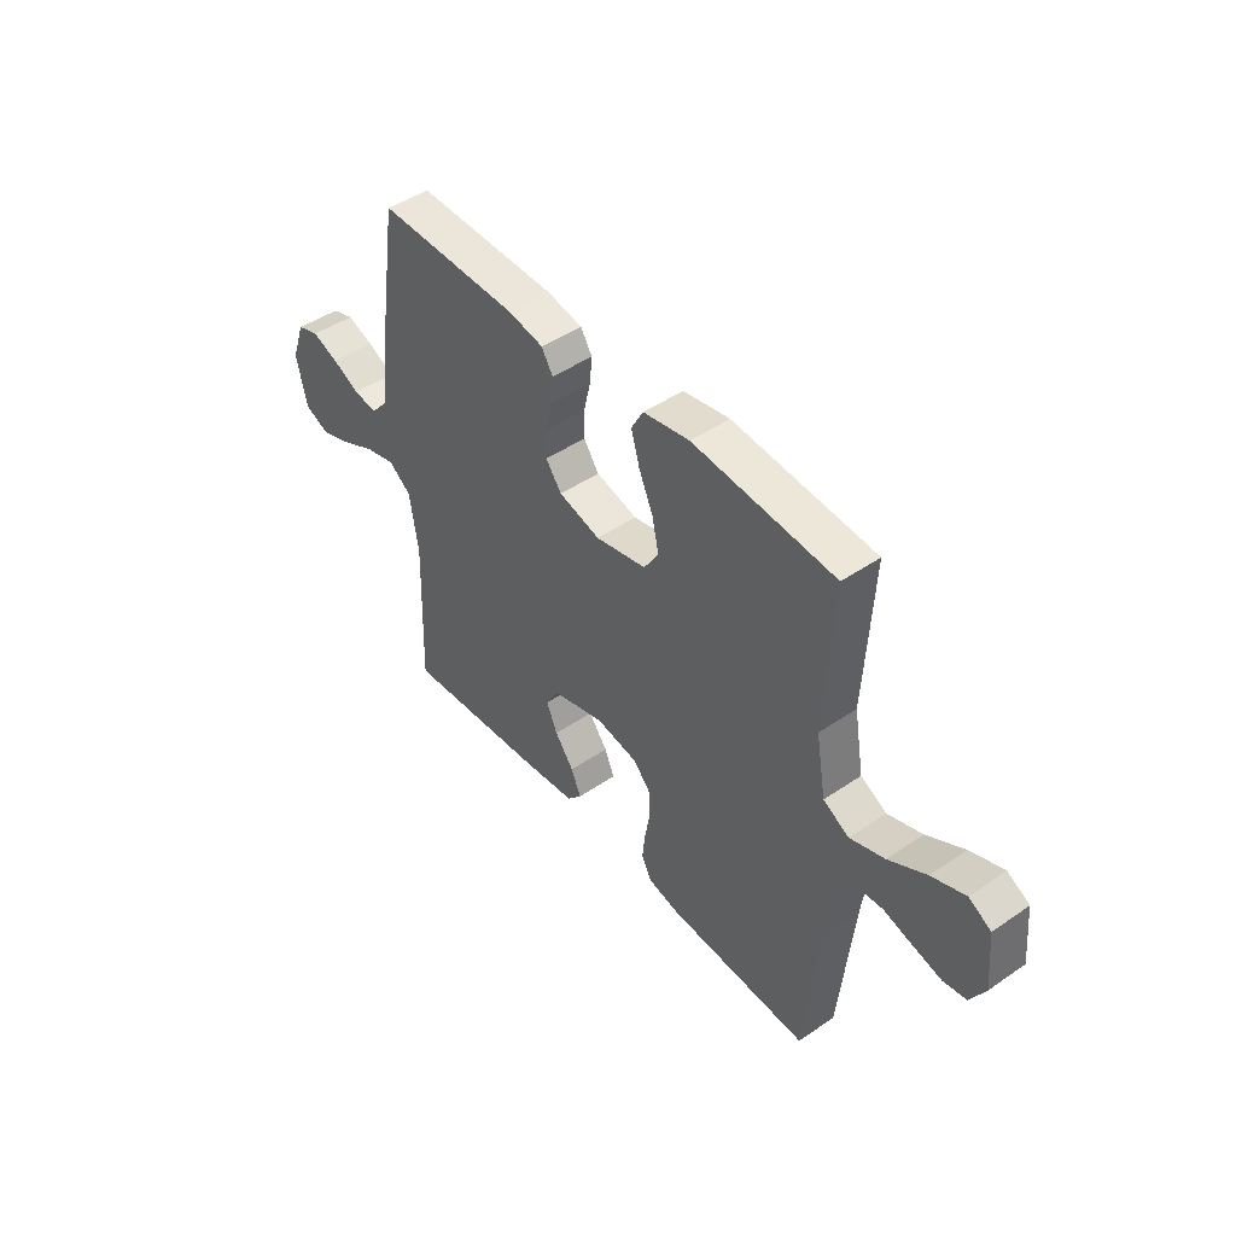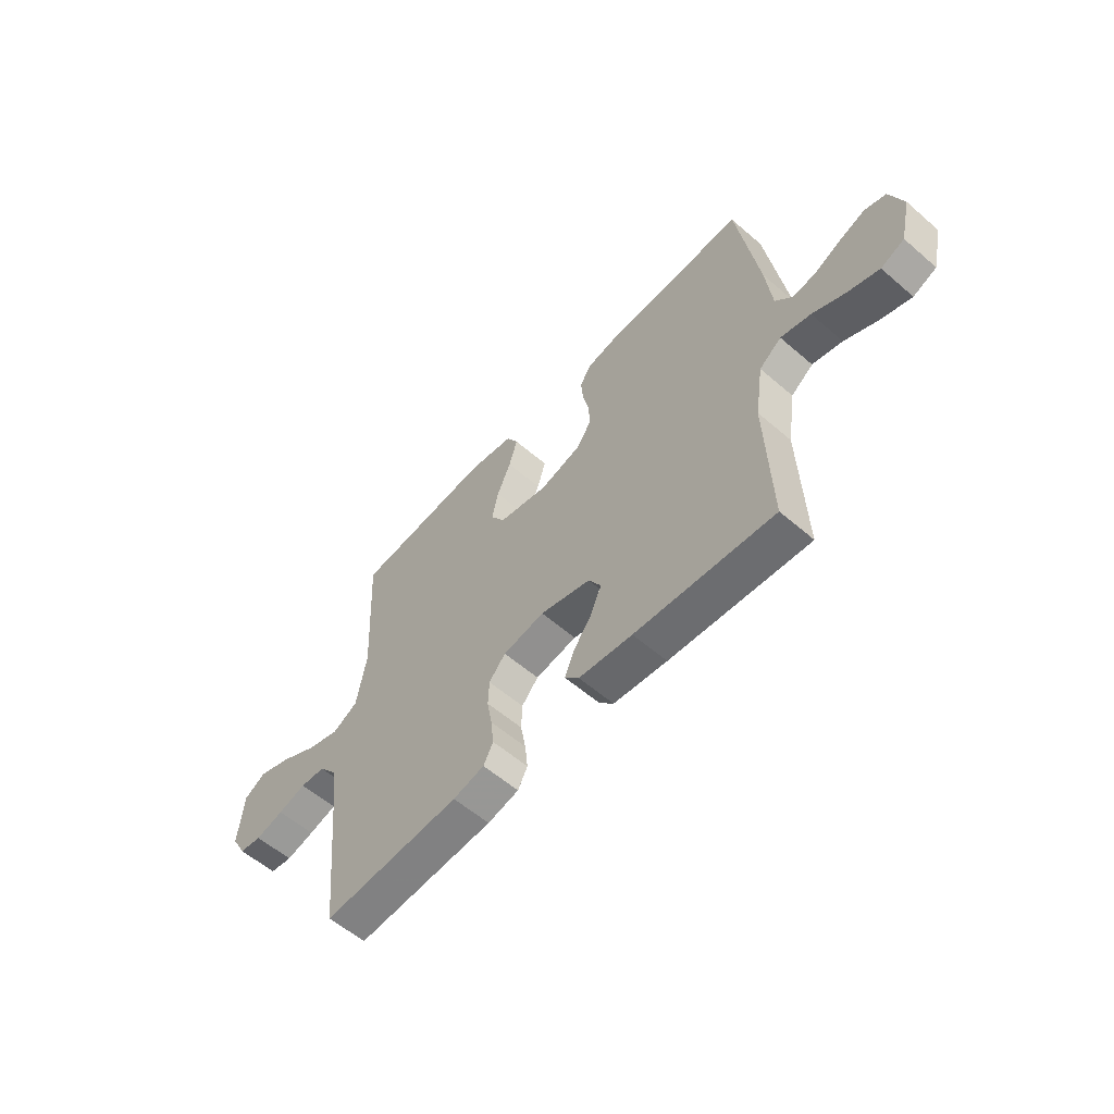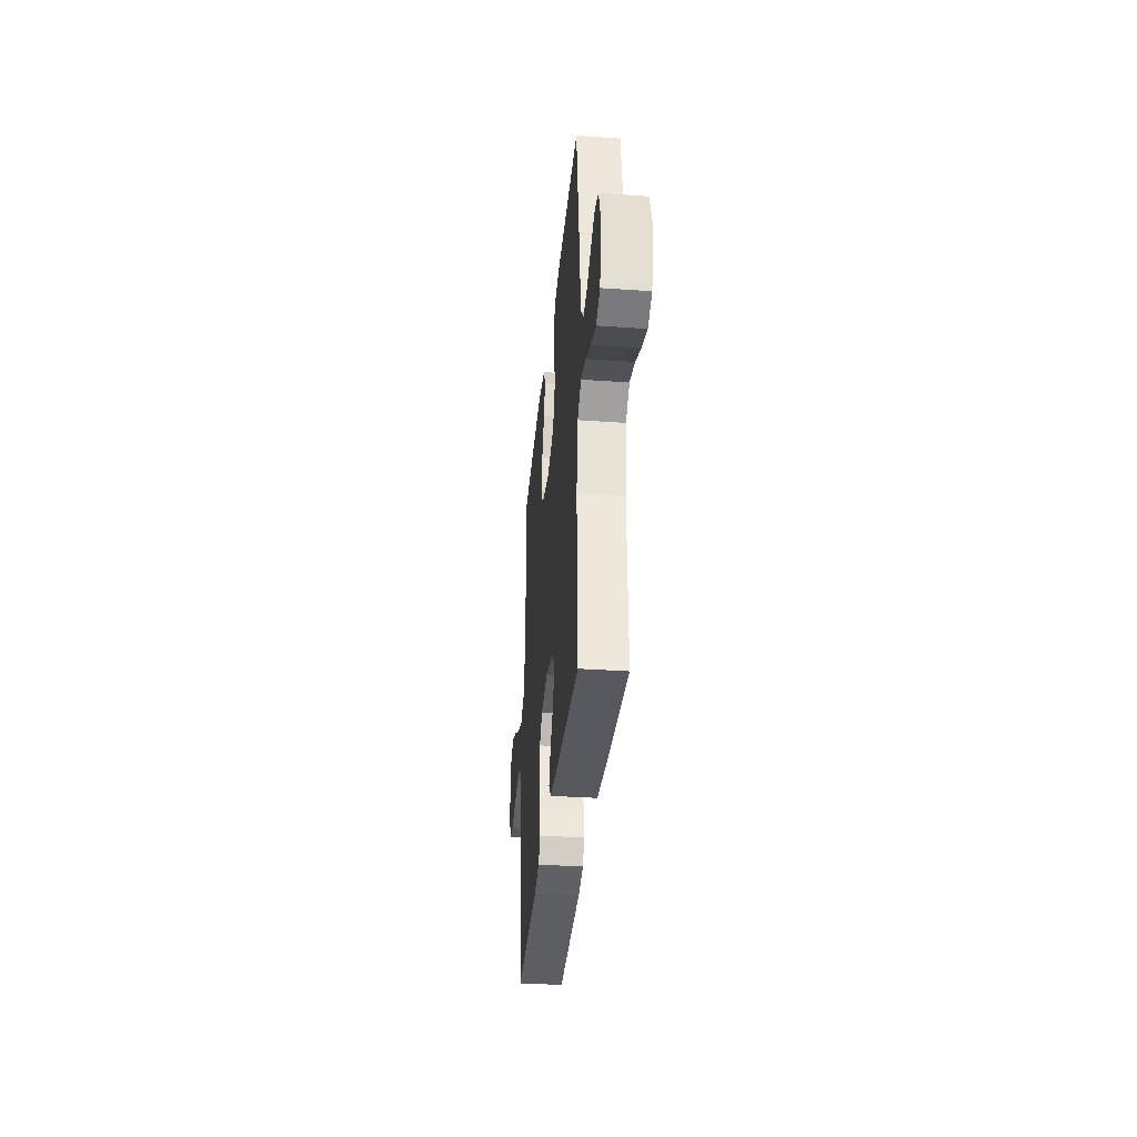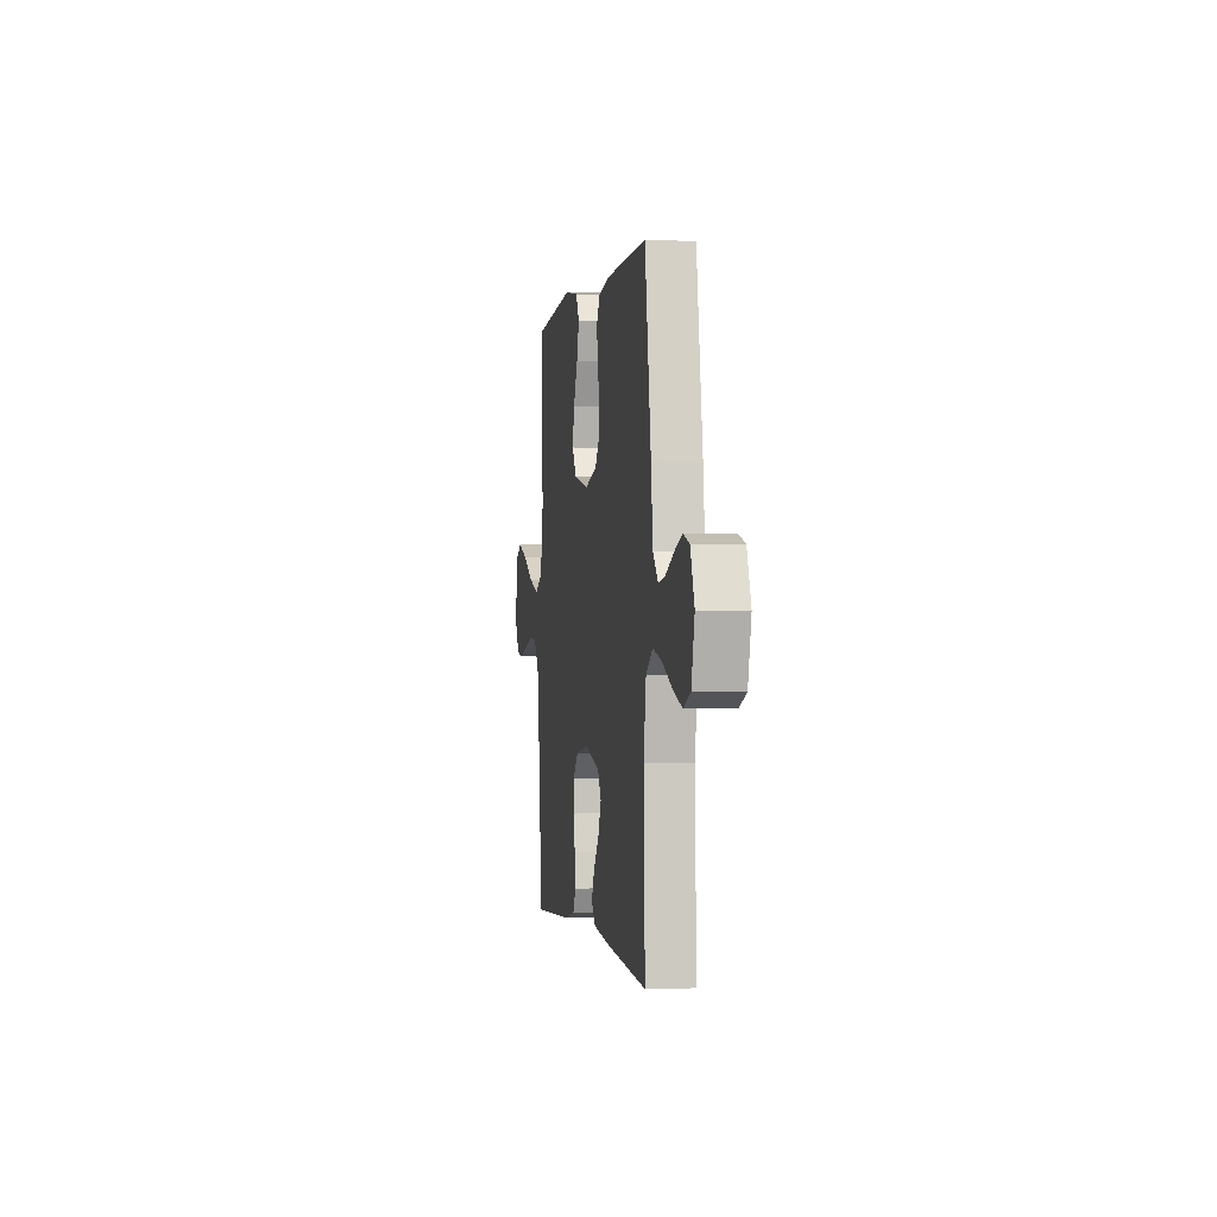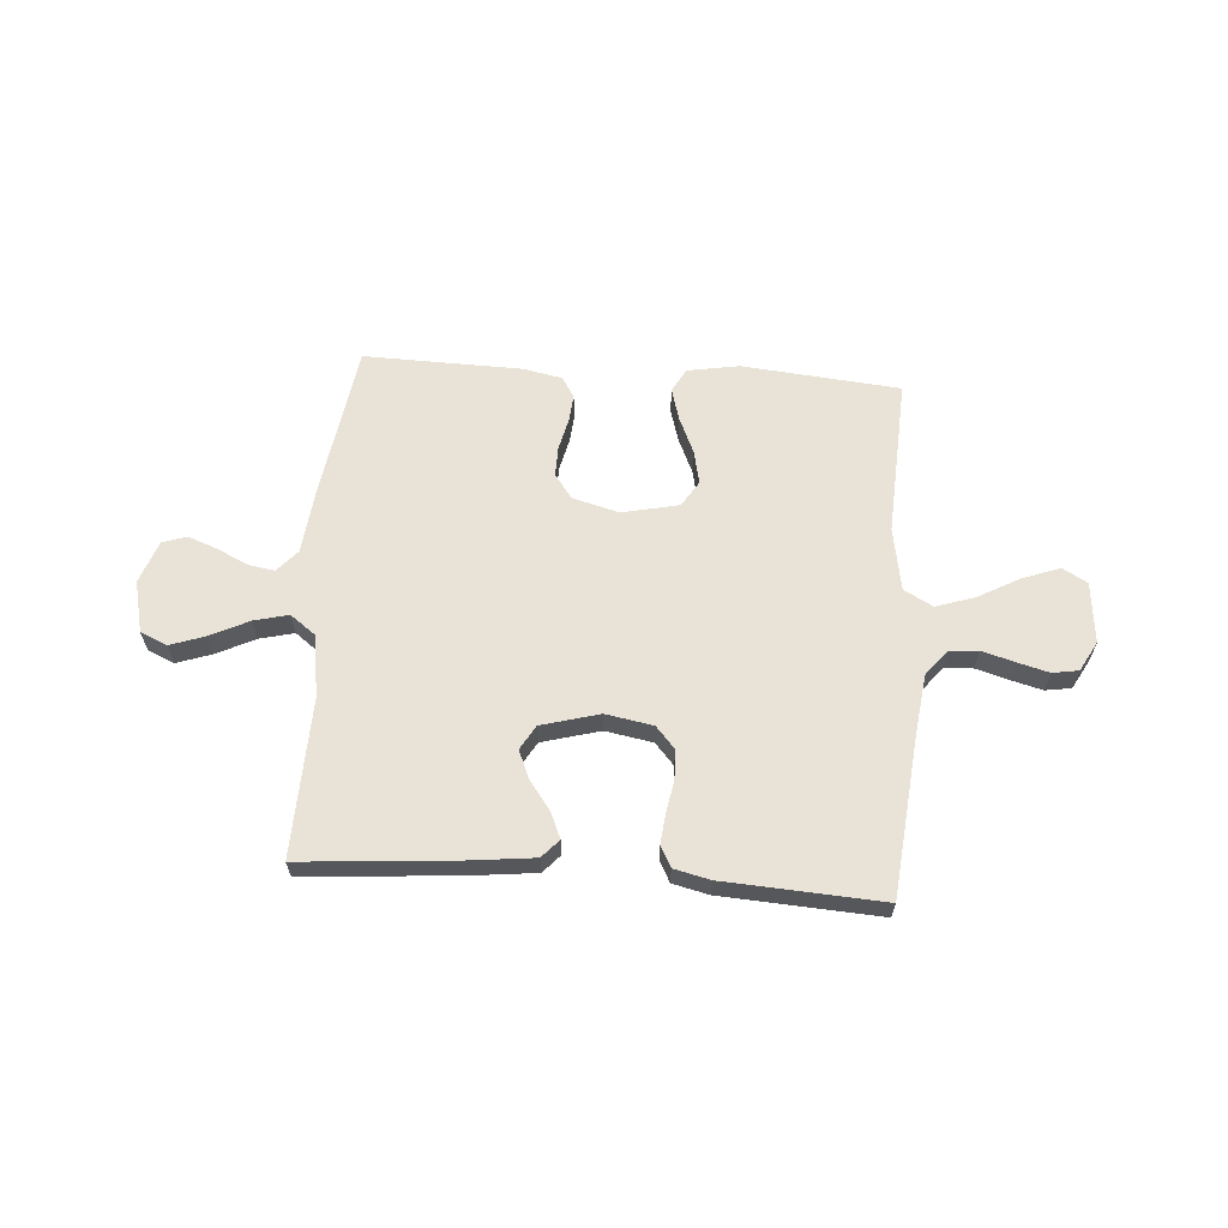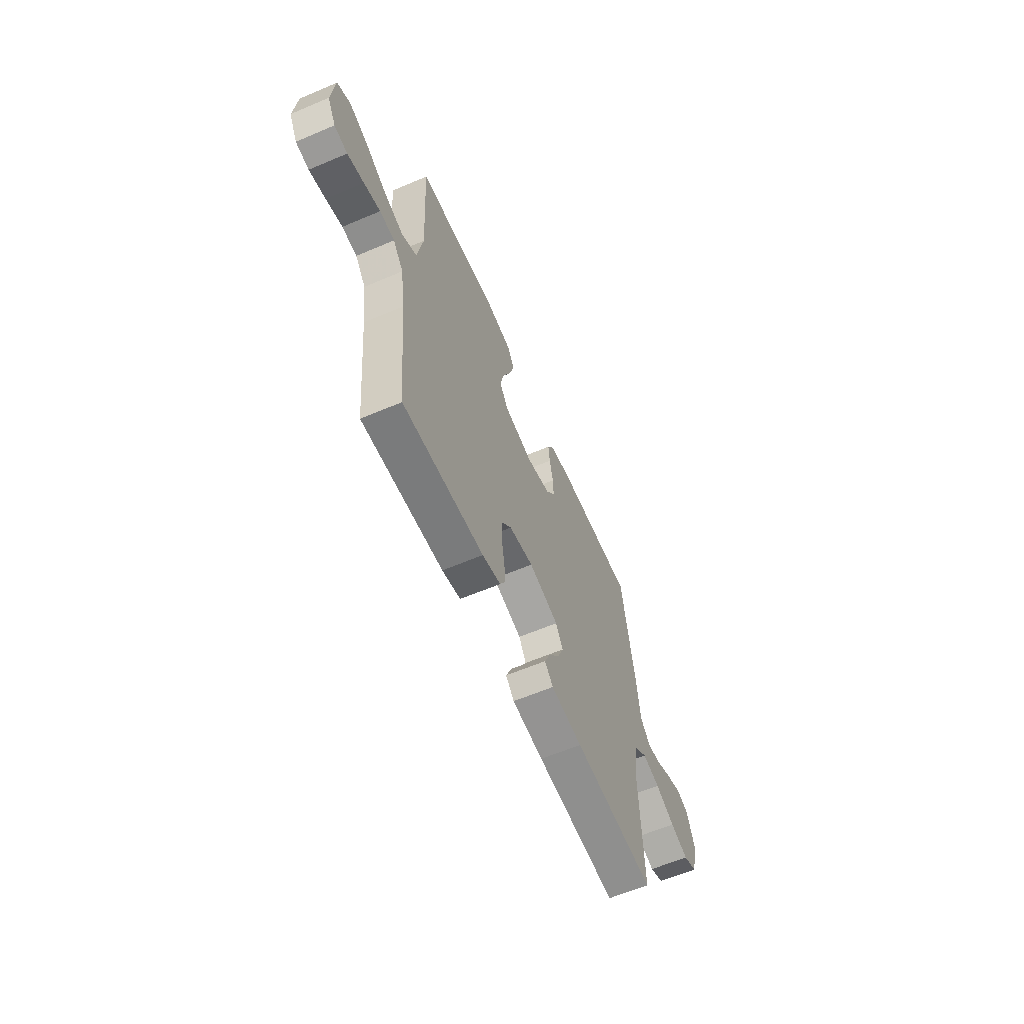
<metadata>
{"format":"obj","ext":"obj","renderer":"f3d","projection":"perspective","resolution":1024,"background":"white","views":[{"elev":45.6,"azim":-128.3,"up":"+Z"},{"elev":-57.8,"azim":48.2,"up":"+Z"},{"elev":-34.8,"azim":84.6,"up":"+Z"},{"elev":-0.8,"azim":80.5,"up":"+Z"},{"elev":62.5,"azim":-175.9,"up":"+Y"},{"elev":-61.3,"azim":-66.6,"up":"+Z"}]}
</metadata>
<code>
v -0.5 0.07 0.5
v -0.2 0.07 0.528
v -0.102 0.07 0.511
v -0.077 0.07 0.466
v -0.095 0.07 0.404
v -0.125 0.07 0.336
v -0.139 0.07 0.272
v -0.108 0.07 0.223
v 0 0.07 0.2
v 0.088 0.07 0.224
v 0.121 0.07 0.27
v 0.12 0.07 0.326
v 0.106 0.07 0.386
v 0.101 0.07 0.439
v 0.125 0.07 0.478
v 0.2 0.07 0.493
v 0.5 0.07 0.5
v 0.545 0.07 0.2
v 0.558 0.07 0.081
v 0.595 0.07 0.039
v 0.645 0.07 0.047
v 0.703 0.07 0.075
v 0.759 0.07 0.096
v 0.805 0.07 0.081
v 0.834 0.07 0
v 0.811 0.07 -0.098
v 0.76 0.07 -0.12
v 0.693 0.07 -0.097
v 0.621 0.07 -0.062
v 0.556 0.07 -0.046
v 0.508 0.07 -0.082
v 0.49 0.07 -0.2
v 0.5 0.07 -0.5
v 0.2 0.07 -0.476
v 0.084 0.07 -0.463
v 0.053 0.07 -0.429
v 0.074 0.07 -0.38
v 0.114 0.07 -0.326
v 0.137 0.07 -0.272
v 0.11 0.07 -0.226
v 0 0.07 -0.196
v -0.09 0.07 -0.212
v -0.126 0.07 -0.253
v -0.128 0.07 -0.309
v -0.117 0.07 -0.37
v -0.111 0.07 -0.426
v -0.132 0.07 -0.466
v -0.2 0.07 -0.482
v -0.5 0.07 -0.5
v -0.53 0.07 -0.2
v -0.545 0.07 -0.083
v -0.584 0.07 -0.034
v -0.639 0.07 -0.03
v -0.7 0.07 -0.048
v -0.761 0.07 -0.064
v -0.81 0.07 -0.056
v -0.841 0.07 0
v -0.83 0.07 0.116
v -0.783 0.07 0.143
v -0.712 0.07 0.117
v -0.633 0.07 0.074
v -0.56 0.07 0.05
v -0.505 0.07 0.08
v -0.484 0.07 0.2
v -0.5 0 0.5
v -0.2 0 0.528
v -0.102 0 0.511
v -0.077 0 0.466
v -0.095 0 0.404
v -0.125 0 0.336
v -0.139 0 0.272
v -0.108 0 0.223
v 0 0 0.2
v 0.088 0 0.224
v 0.121 0 0.27
v 0.12 0 0.326
v 0.106 0 0.386
v 0.101 0 0.439
v 0.125 0 0.478
v 0.2 0 0.493
v 0.5 0 0.5
v 0.545 0 0.2
v 0.558 0 0.081
v 0.595 0 0.039
v 0.645 0 0.047
v 0.703 0 0.075
v 0.759 0 0.096
v 0.805 0 0.081
v 0.834 0 0
v 0.811 0 -0.098
v 0.76 0 -0.12
v 0.693 0 -0.097
v 0.621 0 -0.062
v 0.556 0 -0.046
v 0.508 0 -0.082
v 0.49 0 -0.2
v 0.5 0 -0.5
v 0.2 0 -0.476
v 0.084 0 -0.463
v 0.053 0 -0.429
v 0.074 0 -0.38
v 0.114 0 -0.326
v 0.137 0 -0.272
v 0.11 0 -0.226
v 0 0 -0.196
v -0.09 0 -0.212
v -0.126 0 -0.253
v -0.128 0 -0.309
v -0.117 0 -0.37
v -0.111 0 -0.426
v -0.132 0 -0.466
v -0.2 0 -0.482
v -0.5 0 -0.5
v -0.53 0 -0.2
v -0.545 0 -0.083
v -0.584 0 -0.034
v -0.639 0 -0.03
v -0.7 0 -0.048
v -0.761 0 -0.064
v -0.81 0 -0.056
v -0.841 0 0
v -0.83 0 0.116
v -0.783 0 0.143
v -0.712 0 0.117
v -0.633 0 0.074
v -0.56 0 0.05
v -0.505 0 0.08
v -0.484 0 0.2
f 59 60 61
f 58 59 61
f 57 58 61
f 56 57 61
f 55 56 61
f 54 55 61
f 53 54 61
f 52 53 61 62
f 51 52 62 63
f 48 49 50
f 47 48 50
f 46 47 50
f 45 46 50
f 44 45 50
f 50 51 63
f 44 50 63
f 43 44 63
f 36 37 38
f 35 36 38
f 34 35 38
f 33 34 38
f 32 33 38
f 31 32 38 39
f 30 31 39 40
f 27 28 29
f 26 27 29
f 25 26 29
f 24 25 29
f 23 24 29
f 22 23 29
f 21 22 29
f 20 21 29 30
f 30 40 41
f 20 30 41
f 19 20 41
f 17 18 19
f 16 17 19
f 15 16 19
f 14 15 19
f 13 14 19
f 12 13 19
f 4 5 6
f 3 4 6
f 2 3 6
f 1 2 6
f 64 1 6
f 64 6 7
f 64 7 8
f 63 64 8
f 43 63 8
f 42 43 8
f 41 42 8 9
f 19 41 9 10
f 11 12 19
f 10 11 19
f 125 124 123
f 125 123 122
f 125 122 121
f 125 121 120
f 125 120 119
f 125 119 118
f 125 118 117
f 126 125 117 116
f 127 126 116 115
f 114 113 112
f 114 112 111
f 114 111 110
f 114 110 109
f 114 109 108
f 127 115 114
f 127 114 108
f 127 108 107
f 102 101 100
f 102 100 99
f 102 99 98
f 102 98 97
f 102 97 96
f 103 102 96 95
f 104 103 95 94
f 93 92 91
f 93 91 90
f 93 90 89
f 93 89 88
f 93 88 87
f 93 87 86
f 93 86 85
f 94 93 85 84
f 105 104 94
f 105 94 84
f 105 84 83
f 83 82 81
f 83 81 80
f 83 80 79
f 83 79 78
f 83 78 77
f 83 77 76
f 70 69 68
f 70 68 67
f 70 67 66
f 70 66 65
f 70 65 128
f 71 70 128
f 72 71 128
f 72 128 127
f 72 127 107
f 72 107 106
f 73 72 106 105
f 74 73 105 83
f 83 76 75
f 83 75 74
f 1 65 66 2
f 2 66 67 3
f 3 67 68 4
f 4 68 69 5
f 5 69 70 6
f 6 70 71 7
f 7 71 72 8
f 8 72 73 9
f 9 73 74 10
f 10 74 75 11
f 11 75 76 12
f 12 76 77 13
f 13 77 78 14
f 14 78 79 15
f 15 79 80 16
f 16 80 81 17
f 17 81 82 18
f 18 82 83 19
f 19 83 84 20
f 20 84 85 21
f 21 85 86 22
f 22 86 87 23
f 23 87 88 24
f 24 88 89 25
f 25 89 90 26
f 26 90 91 27
f 27 91 92 28
f 28 92 93 29
f 29 93 94 30
f 30 94 95 31
f 31 95 96 32
f 32 96 97 33
f 33 97 98 34
f 34 98 99 35
f 35 99 100 36
f 36 100 101 37
f 37 101 102 38
f 38 102 103 39
f 39 103 104 40
f 40 104 105 41
f 41 105 106 42
f 42 106 107 43
f 43 107 108 44
f 44 108 109 45
f 45 109 110 46
f 46 110 111 47
f 47 111 112 48
f 48 112 113 49
f 49 113 114 50
f 50 114 115 51
f 51 115 116 52
f 52 116 117 53
f 53 117 118 54
f 54 118 119 55
f 55 119 120 56
f 56 120 121 57
f 57 121 122 58
f 58 122 123 59
f 59 123 124 60
f 60 124 125 61
f 61 125 126 62
f 62 126 127 63
f 63 127 128 64
f 64 128 65 1

</code>
